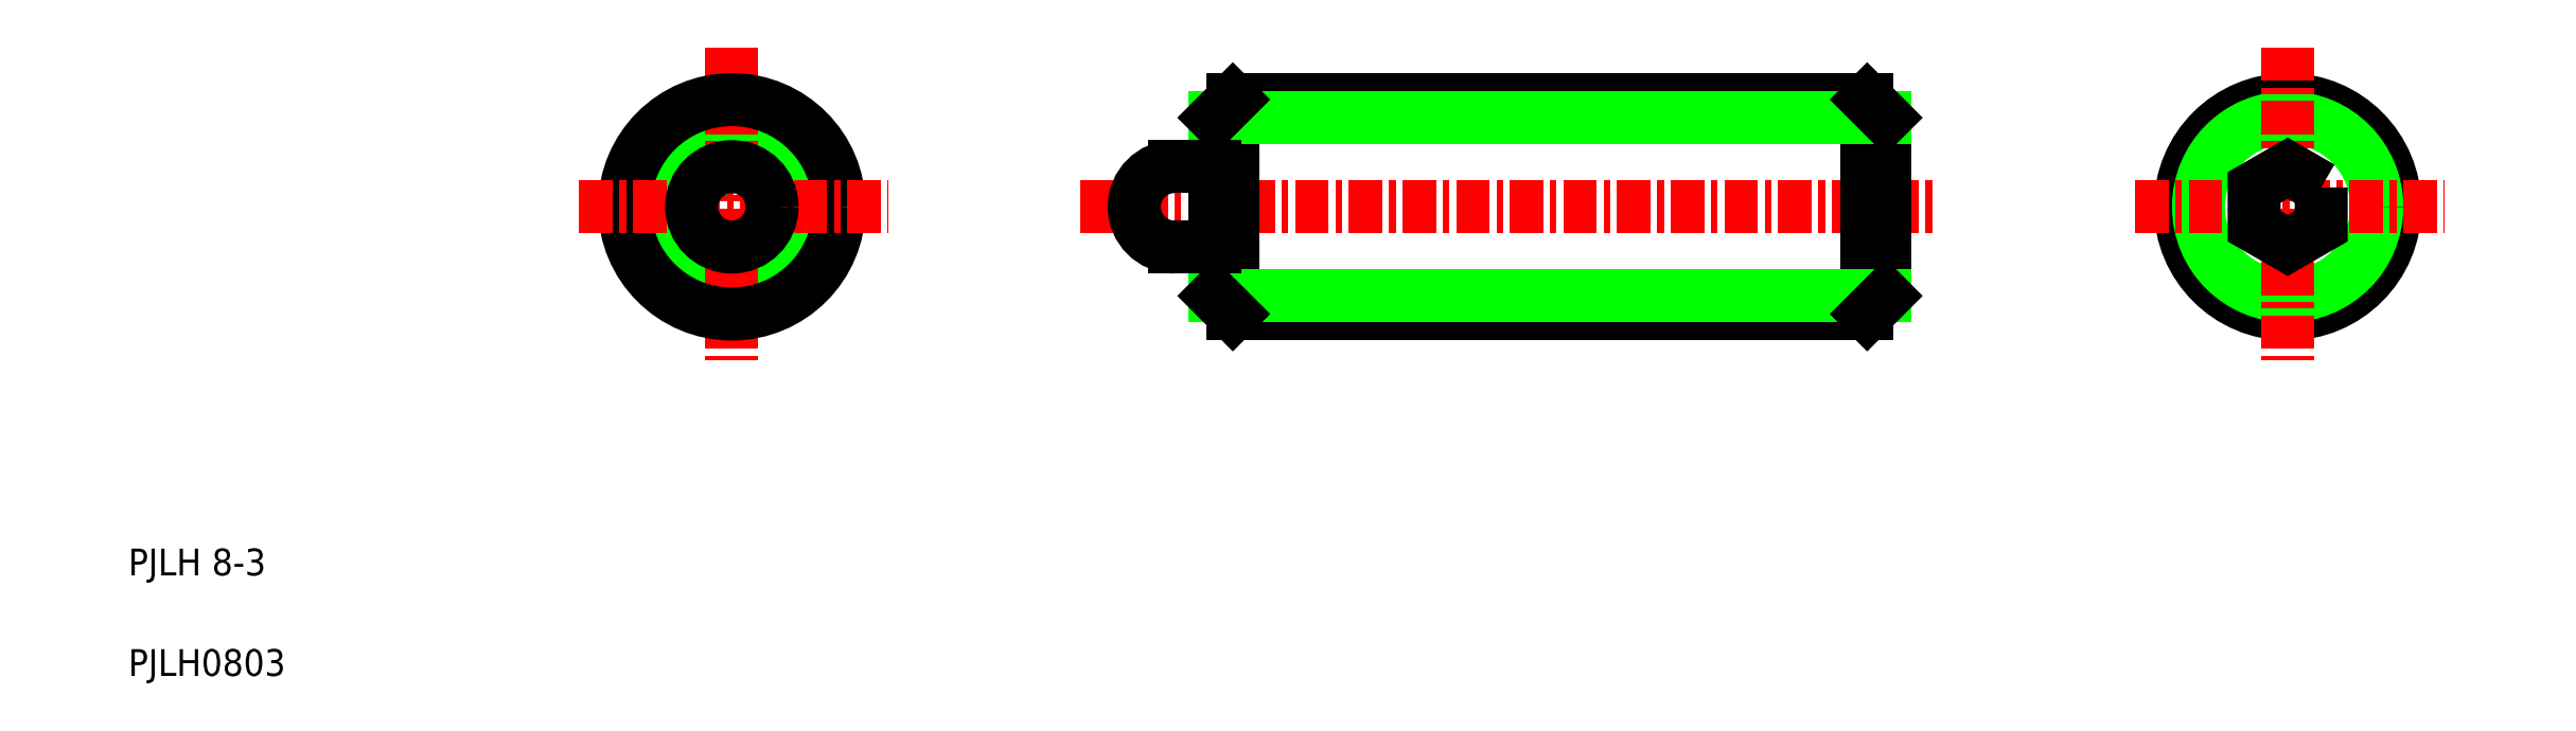
<metadata>
{"format":"dxf","ext":"dxf","renderer":"ezdxf+matplotlib","layout":"modelspace","background":"white","min_lineweight":24,"dpi":150}
</metadata>
<code>
0
SECTION
2
ENTITIES
0
TEXT
8
0
10
2.5
20
2.5
30
0
40
1
1
PJLH0803
0
TEXT
8
0
10
2.5
20
6.25
30
0
40
1
1
PJLH 8-3
0
LINE
8
CENTER
10
38
20
20
30
0
11
70
21
20
31
0
0
POLYLINE
8
0
66
     1
10
0
20
0
30
0
70
     1
0
VERTEX
8
0
10
23.5
20
19.13
30
0
0
VERTEX
8
0
10
25
20
18.27
30
0
0
VERTEX
8
0
10
26.5
20
19.13
30
0
0
VERTEX
8
0
10
26.5
20
20.87
30
0
0
VERTEX
8
0
10
25
20
21.73
30
0
0
VERTEX
8
0
10
23.5
20
20.87
30
0
0
SEQEND
8
0
0
CIRCLE
8
0
10
25
20
20
30
0
40
3.324
0
LINE
8
CENTER
10
25
20
25.95
30
0
11
25
21
14.27
31
0
0
CIRCLE
8
0
10
25
20
20
30
0
40
4
0
LINE
8
0
10
68
20
16.68
30
0
11
68
21
23.32
31
0
0
LINE
8
0
10
67.32
20
24
30
0
11
67.32
21
16
31
0
0
LINE
8
0
10
43
20
16.68
30
0
11
43
21
23.32
31
0
0
LINE
8
0
10
43.68
20
24
30
0
11
43.68
21
16
31
0
0
LINE
8
0
10
43.68
20
16
30
0
11
67.32
21
16
31
0
0
LINE
8
0
10
43
20
16.68
30
0
11
68
21
16.68
31
0
0
LINE
8
0
10
43
20
16.68
30
0
11
43.68
21
16
31
0
0
LINE
8
0
10
68
20
16.68
30
0
11
67.32
21
16
31
0
0
LINE
8
CENTER
10
19.31
20
20
30
0
11
30.84
21
20
31
0
0
CIRCLE
8
0
10
25
20
20
30
0
40
1.5
0
LINE
8
0
10
43.68
20
24
30
0
11
67.32
21
24
31
0
0
LINE
8
0
10
43
20
23.32
30
0
11
68
21
23.32
31
0
0
ARC
8
0
10
41.5
20
20
30
0
40
1.5
50
90
51
270
0
LINE
8
0
10
41.5
20
21.5
30
0
11
43
21
21.5
31
0
0
LINE
8
0
10
41.5
20
18.5
30
0
11
43
21
18.5
31
0
0
LINE
8
0
10
43
20
23.32
30
0
11
43.68
21
24
31
0
0
LINE
8
0
10
68
20
23.32
30
0
11
67.32
21
24
31
0
0
CIRCLE
8
0
10
83
20
20
30
0
40
4
0
CIRCLE
8
0
10
83
20
20
30
0
40
3.324
0
LINE
8
CENTER
10
83
20
25.95
30
0
11
83
21
14.27
31
0
0
LINE
8
CENTER
10
77.31
20
20
30
0
11
88.84
21
20
31
0
0
POLYLINE
8
0
66
     1
10
0
20
0
30
0
70
     1
0
VERTEX
8
0
10
84.25
20
20.72
30
0
0
VERTEX
8
0
10
83
20
21.44
30
0
0
VERTEX
8
0
10
81.75
20
20.72
30
0
0
VERTEX
8
0
10
81.75
20
19.28
30
0
0
VERTEX
8
0
10
83
20
18.56
30
0
0
VERTEX
8
0
10
84.25
20
19.28
30
0
0
SEQEND
8
0
0
ENDSEC
0
EOF

</code>
